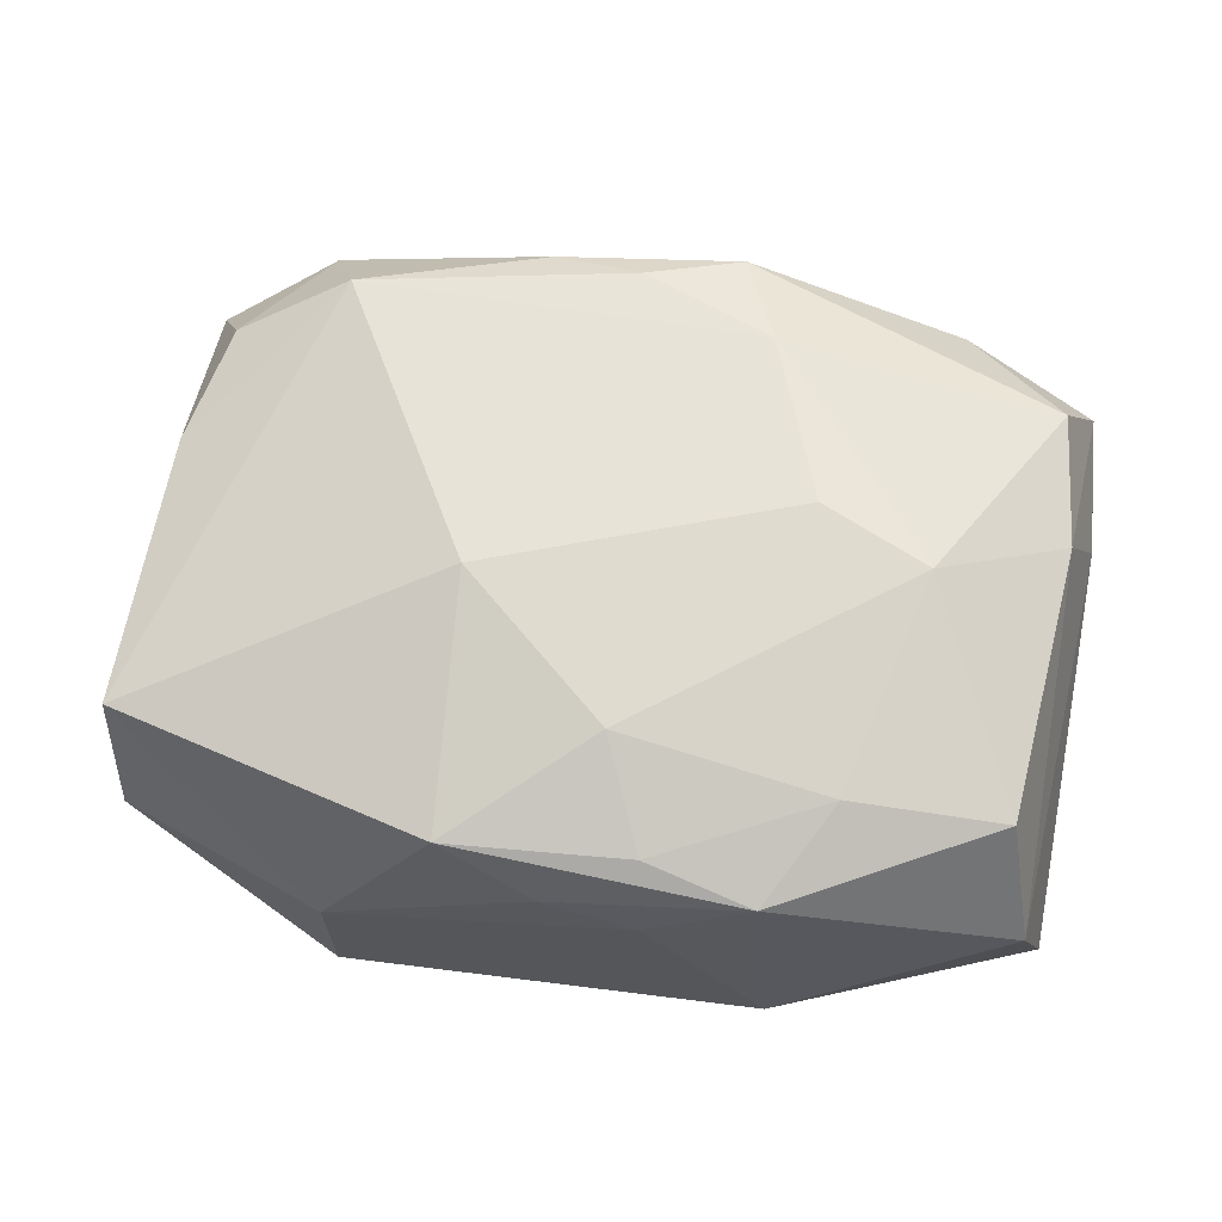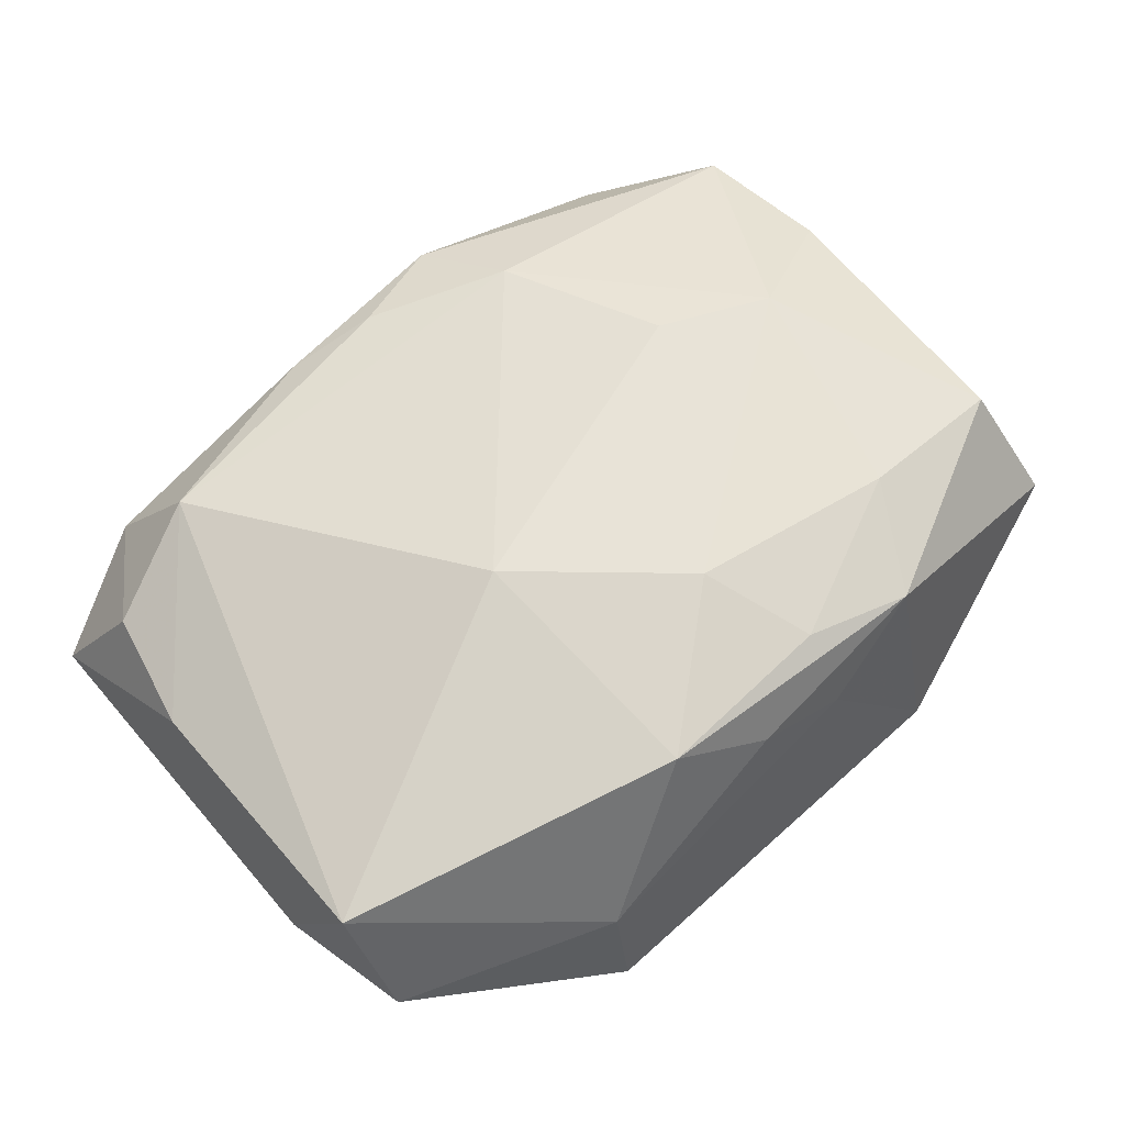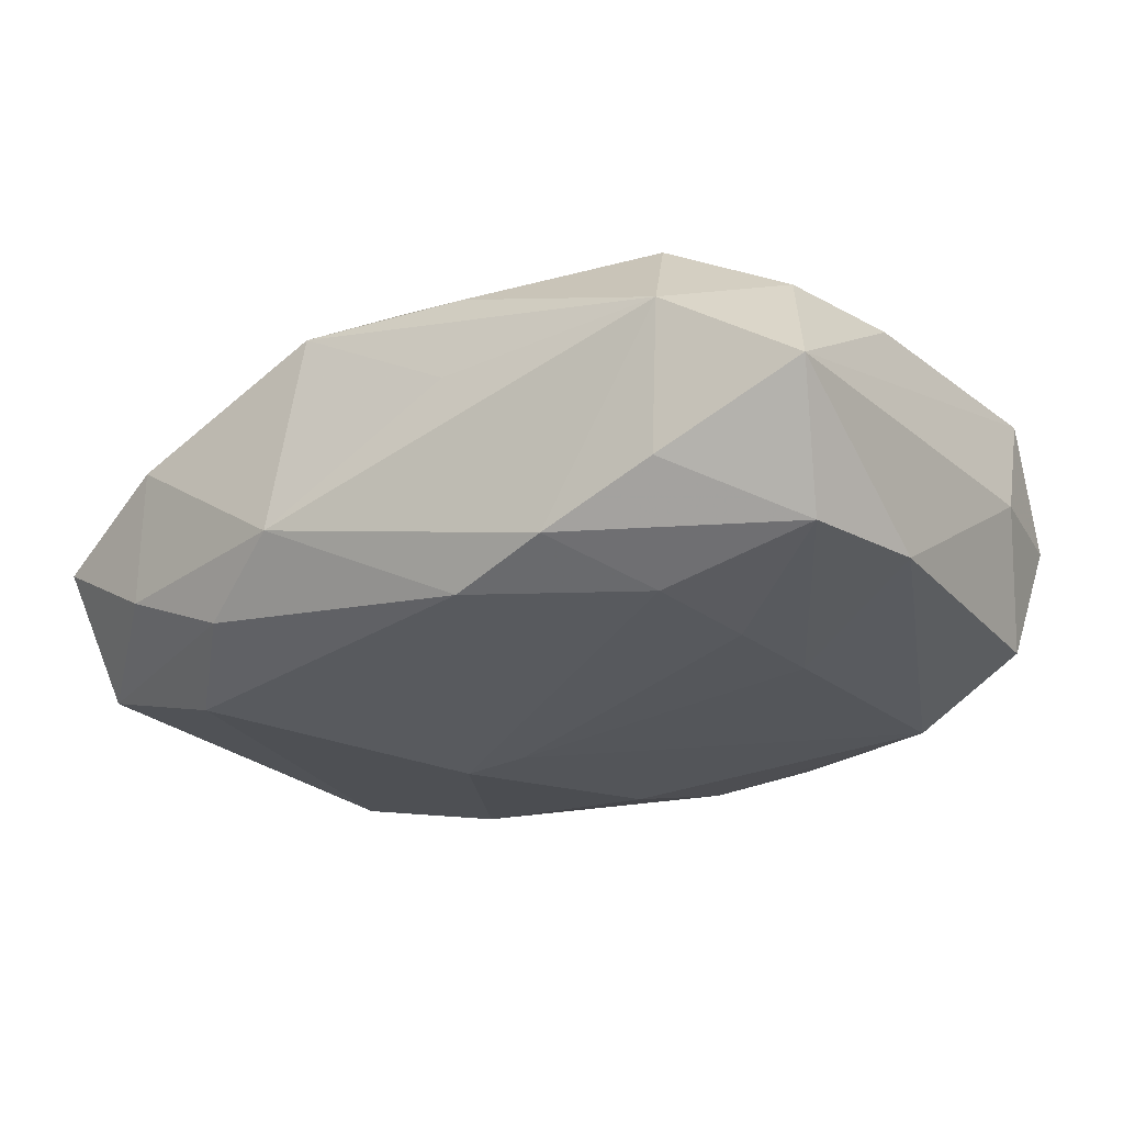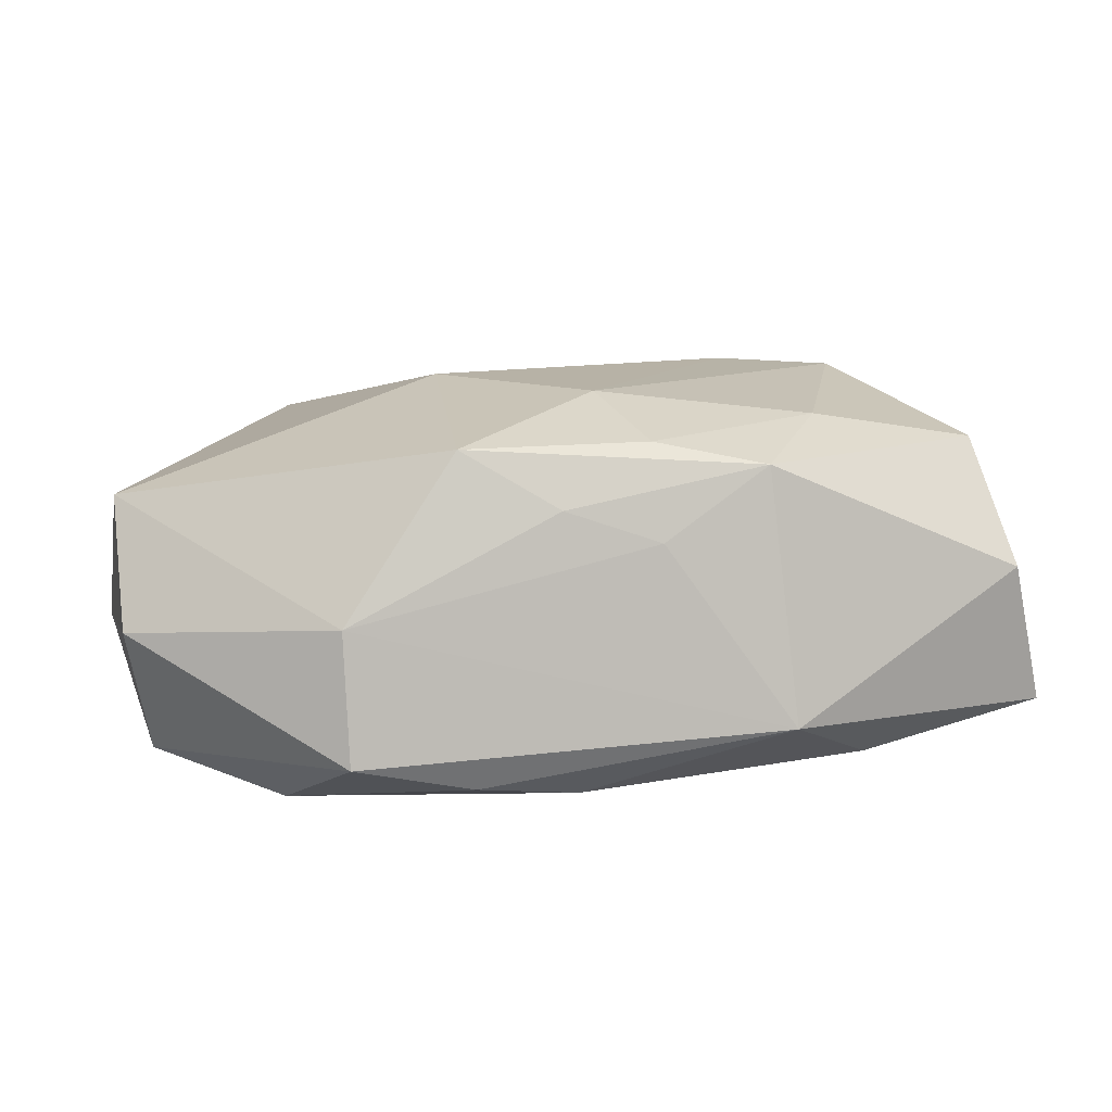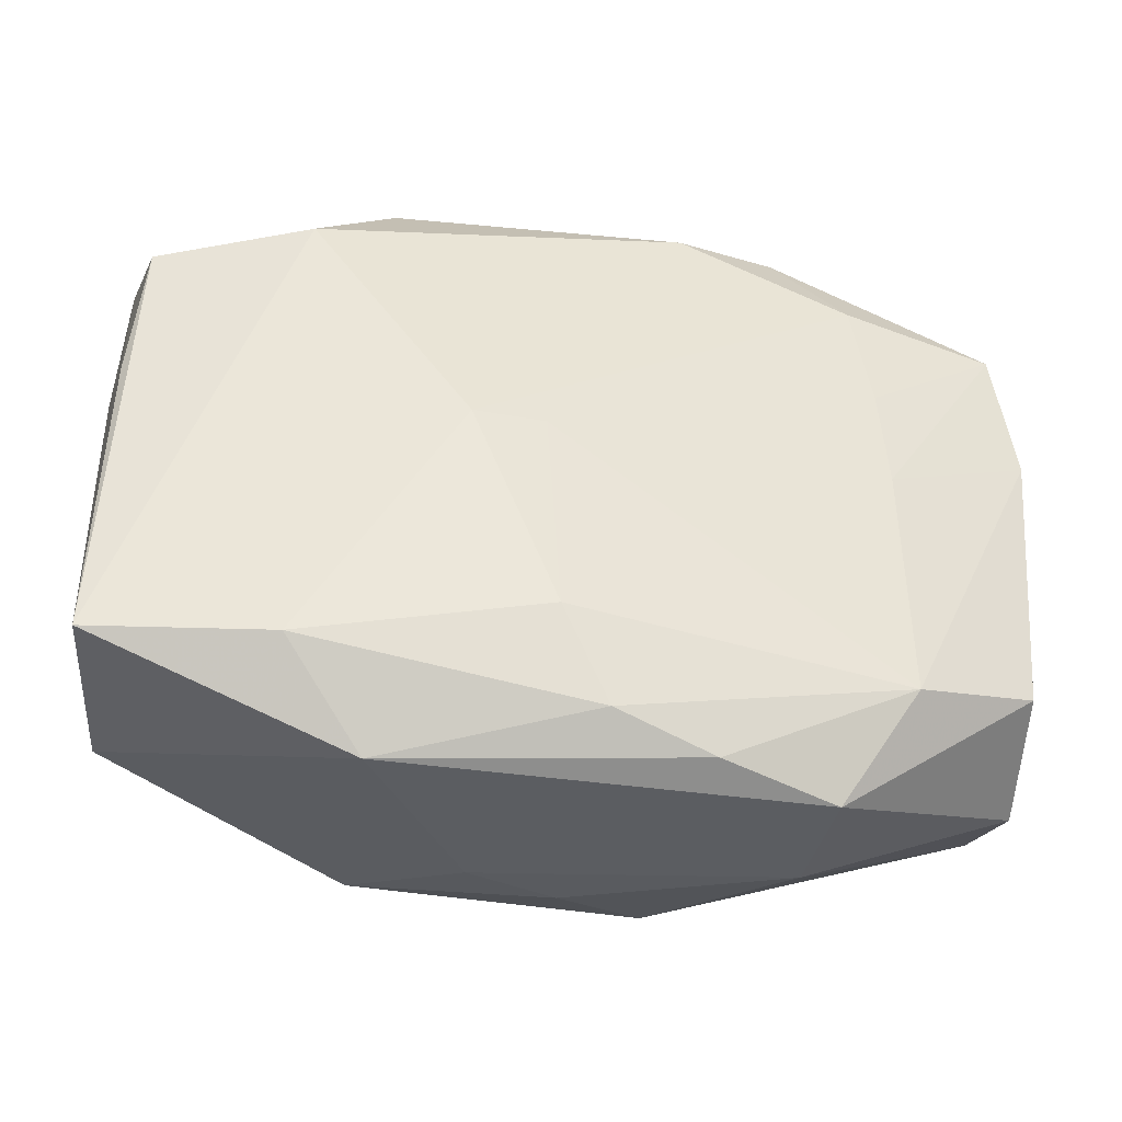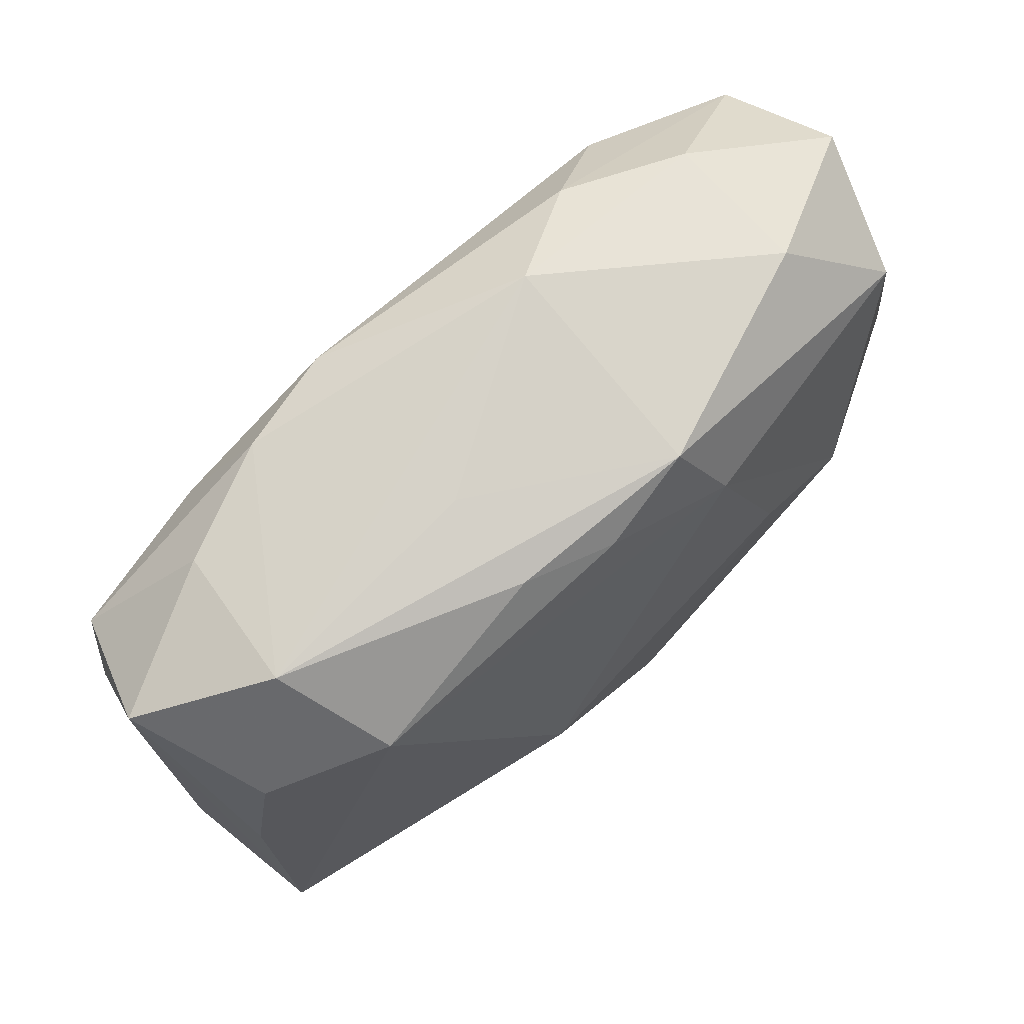
<metadata>
{"format":"obj","ext":"obj","renderer":"f3d","projection":"perspective","resolution":1024,"background":"white","views":[{"elev":70.3,"azim":7.8,"up":"+Z"},{"elev":61.7,"azim":-41.7,"up":"+Z"},{"elev":-28.2,"azim":-145.9,"up":"+Z"},{"elev":12.4,"azim":-5.2,"up":"+Z"},{"elev":-42.0,"azim":166.4,"up":"+Y"},{"elev":75.1,"azim":-44.8,"up":"+Y"}]}
</metadata>
<code>
v -0.008215 -0.002733 0.01318
v 0.01053 -0.01939 0.009912
v 0.008126 -0.001233 -0.01231
v 0.01723 -0.01637 -0.008517
v 0.02848 0.007485 0.001213
v 0.01791 0.0004999 0.01313
v -0.02884 -0.007227 -0.001053
v 0.01795 0.01362 -0.01081
v -0.007574 -0.01825 0.01086
v 0.02815 -0.01581 -0.005619
v 0.02531 0.01307 0.008464
v 0.0281 0.01672 0.000438
v 0.02612 0.004564 0.008844
v 0.01209 -0.02173 -0.005406
v 0.0273 0.01226 -0.007451
v -0.0007622 0.01847 0.009509
v -0.01171 0.01928 -0.009719
v 0.003713 -0.0011 -0.0123
v -0.001591 -0.01994 0.007482
v 0.001063 -0.01122 0.01318
v -0.0004956 -0.01917 -0.009757
v -0.01572 0.01334 -0.01196
v -0.02795 0.01789 -0.003043
v -0.005941 0.02108 0.001583
v -0.02556 0.01298 -0.01033
v 0.02606 -0.01745 0.003096
v 0.01273 0.01898 -0.008338
v -0.01821 0.01613 0.008503
v 0.02799 0.003467 -0.00629
v -0.02045 0.02075 0.001816
v -0.02605 -0.01279 -0.008172
v -0.01896 0.01904 -0.007009
v 0.0038 -0.01773 0.01109
v -0.01801 -0.01543 -0.01068
v -0.01741 -0.0004274 -0.01177
v -0.02527 0.01356 0.004924
v 0.01939 0.01934 0.004242
v 0.004228 -0.02038 0.005555
v 0.01999 0.01866 -0.004764
v -0.006708 -0.02084 -0.008845
v 0.01424 -0.01311 0.0119
v -0.02786 -0.01193 0.007387
v -0.005174 0.0182 -0.01124
v -0.01685 0.006084 -0.01202
v 0.01115 0.003606 0.01318
v 0.007544 0.01444 0.01118
v -0.02719 0.005734 0.005302
v -0.02717 0.004708 -0.009479
v 0.005322 0.02044 0.008788
v 0.002629 -0.01366 -0.01118
v 0.02404 -0.01281 0.01034
v 0.006448 0.02189 -0.00514
v -0.006331 0.01979 0.007678
v -0.01403 -0.02173 -0.007227
v -0.0273 -0.0155 -0.0002869
v -0.01436 -0.02082 0.0009284
f 52 30 24
f 24 49 52
f 30 49 24
f 1 9 20
f 20 45 1
f 42 9 1
f 17 30 52
f 7 42 23
f 23 42 47
f 1 45 46
f 39 12 15
f 28 42 1
f 47 42 28
f 1 46 28
f 8 10 3
f 15 10 8
f 32 17 25
f 25 23 32
f 30 17 32
f 32 23 30
f 48 23 25
f 7 23 48
f 49 46 11
f 41 2 51
f 33 20 9
f 9 2 33
f 33 41 20
f 2 41 33
f 10 5 26
f 51 2 26
f 15 12 29
f 12 5 29
f 29 10 15
f 29 5 10
f 36 23 47
f 47 28 36
f 30 23 36
f 36 28 30
f 53 49 30
f 30 28 53
f 16 46 49
f 16 28 46
f 49 53 16
f 16 53 28
f 52 39 27
f 27 39 15
f 15 8 27
f 25 17 22
f 22 44 25
f 3 10 4
f 9 42 56
f 6 46 45
f 6 11 46
f 6 41 51
f 45 20 6
f 20 41 6
f 49 11 37
f 37 11 12
f 52 49 37
f 37 39 52
f 12 39 37
f 14 26 2
f 10 26 14
f 14 4 10
f 43 27 8
f 43 22 17
f 43 17 52
f 52 27 43
f 43 8 3
f 3 22 43
f 25 44 35
f 35 48 25
f 35 34 48
f 48 34 31
f 7 48 31
f 19 2 9
f 9 56 19
f 13 6 51
f 11 6 13
f 51 26 13
f 13 26 5
f 13 5 12
f 12 11 13
f 40 14 54
f 54 14 56
f 54 34 40
f 54 31 34
f 21 14 40
f 4 14 21
f 40 34 21
f 34 35 18
f 18 35 44
f 18 22 3
f 44 22 18
f 56 14 38
f 38 19 56
f 38 14 2
f 2 19 38
f 31 54 55
f 55 42 7
f 7 31 55
f 55 56 42
f 55 54 56
f 50 21 34
f 50 18 3
f 34 18 50
f 3 4 50
f 4 21 50

</code>
